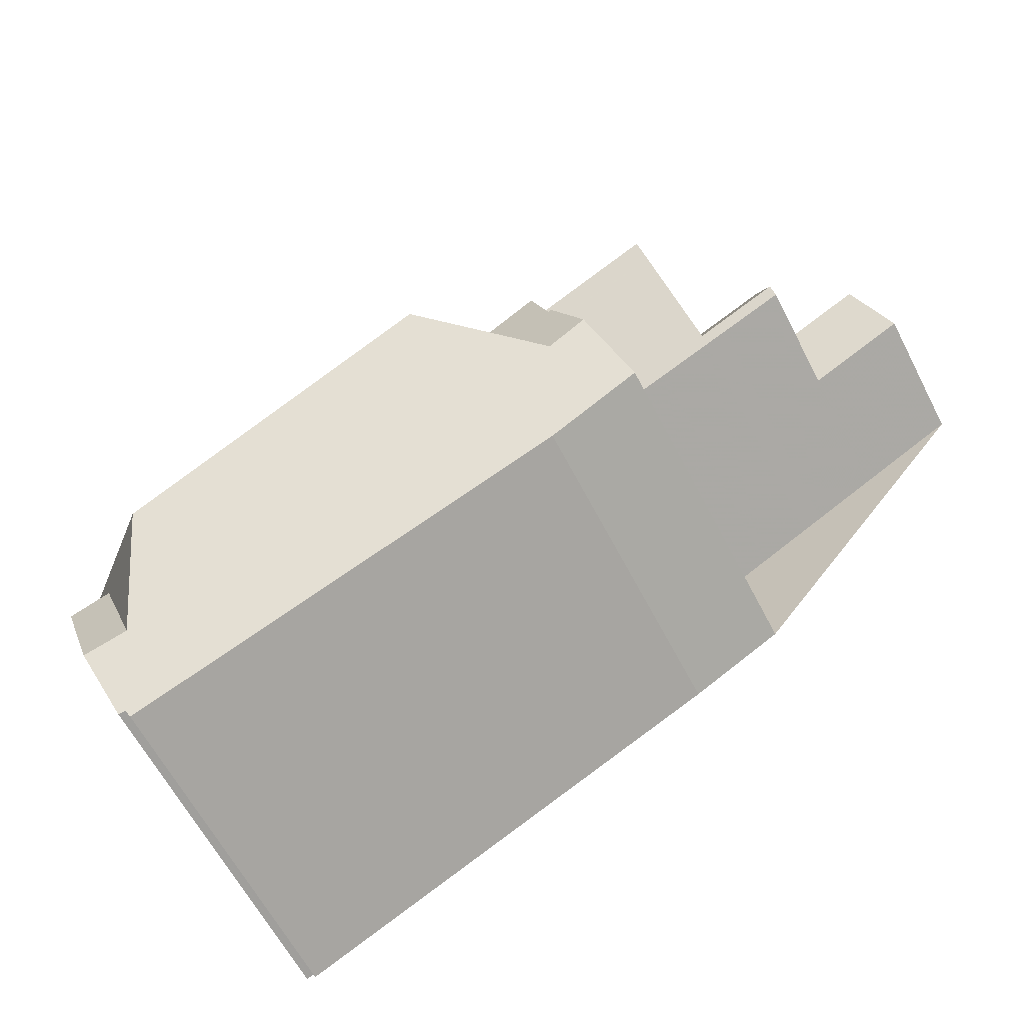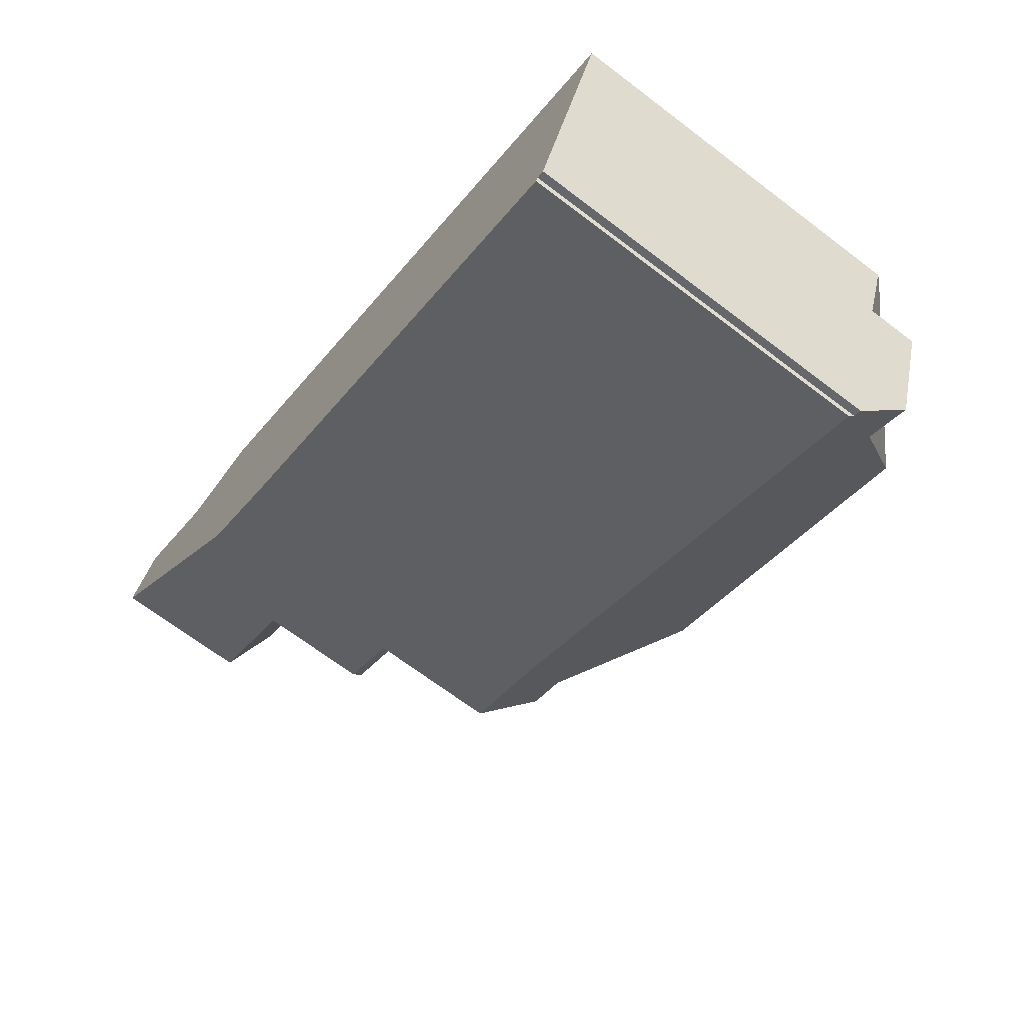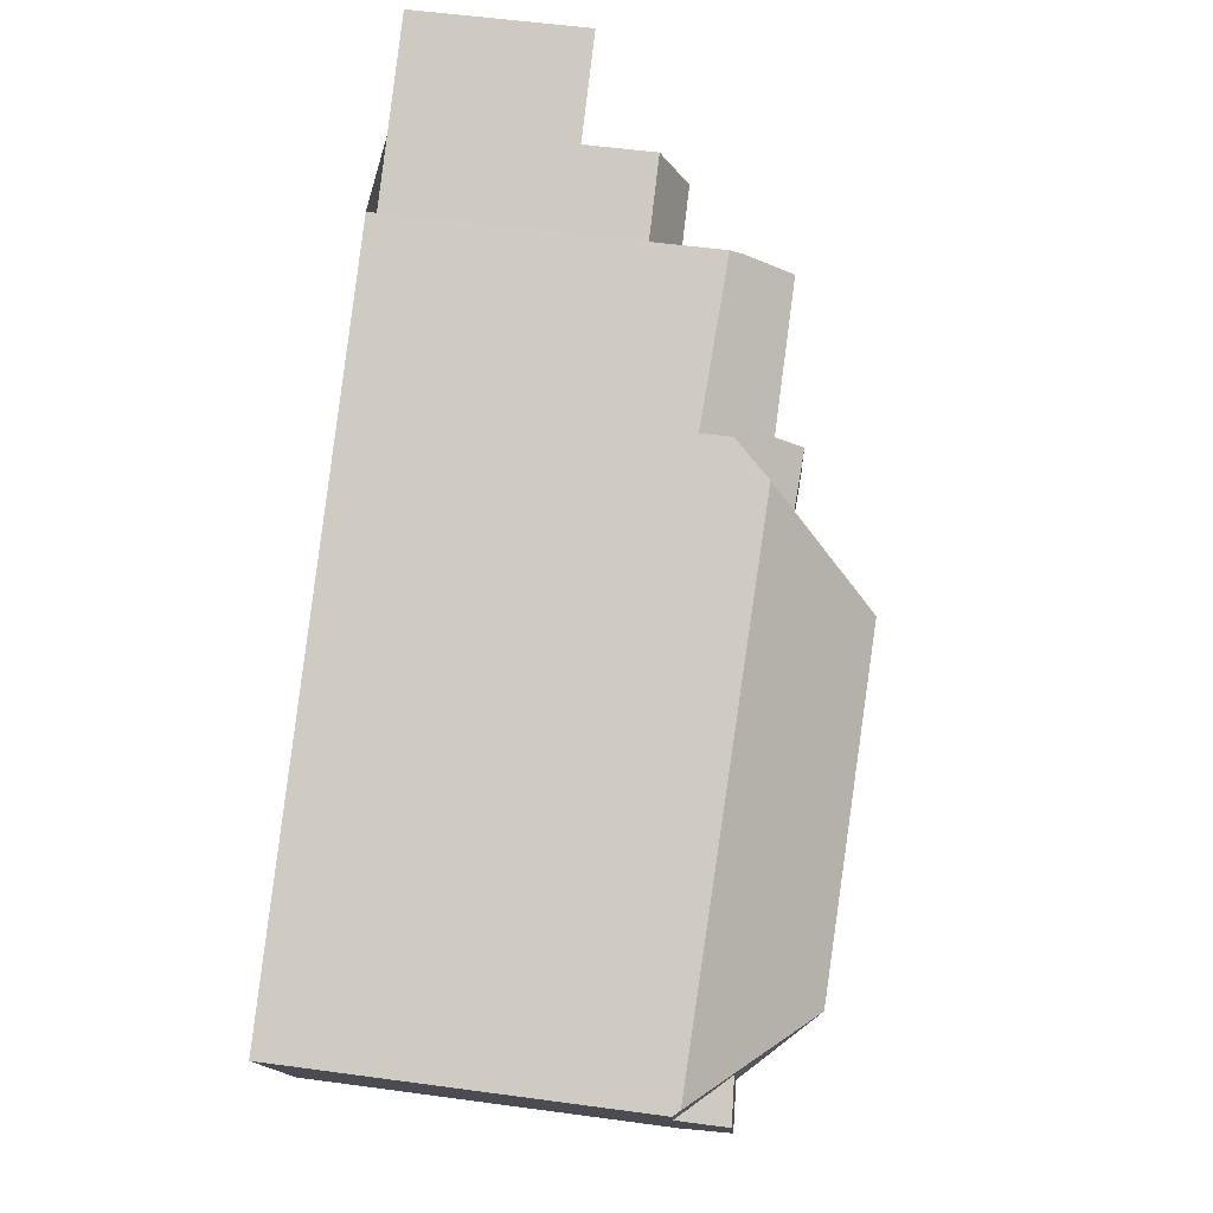
<metadata>
{"format":"obj","ext":"obj","renderer":"f3d","projection":"perspective","resolution":1024,"background":"white","views":[{"elev":-62.9,"azim":27.5,"up":"+Y"},{"elev":-68.7,"azim":-127.2,"up":"+Y"},{"elev":56.5,"azim":-82.0,"up":"+Y"}]}
</metadata>
<code>
v -476.4 -848.1 8.442
v -478.7 -849.3 8.376
v -489.7 -854.5 8.67
v -489.8 -854.4 8.798
v -490 -854.4 8.824
v -478 -845.1 6.44
v -492 -848.9 8.773
v -476 -840.7 7.802
v -471.1 -839.5 4.253
v -470.3 -841 3.504
v -475.4 -841.8 5.987
v -481 -846.4 11.81
v -476.5 -847.9 8.659
v -489.9 -854.4 8.81
v -488.6 -850.3 11.66
v -488.7 -850.9 11.27
v -480.5 -846.5 11.51
v -490.1 -854.1 9.166
v -489.7 -853.9 9.185
v -478 -847.4 9.762
v -490.4 -853.2 10.03
v -489.3 -852.8 9.953
v -483.2 -850.3 9.505
v -477 -847.7 9.051
v -477.1 -846.8 9.81
v -490.4 -853.2 10.03
v -481 -846.4 11.81
v -480.2 -842.9 9.23
v -491.8 -848.9 8.933
v -488.6 -850.3 11.66
v -481 -846.4 11.81
v -478.9 -842.2 7.654
v -478 -847.4 9.762
v -480.2 -842.9 9.23
v -477.9 -845.2 8.461
v -476.2 -844.2 6.418
v -479.5 -842.5 8.365
v -480.4 -843.8 9.917
v -490.6 -849.4 9.916
v -479.5 -843.9 9.177
v -478.5 -844 8.277
v -480.4 -843.8 9.917
v -477.9 -845.2 6.372
v -491.4 -850.5 8.97
v -472.8 -842.3 6.375
v -488.6 -850.3 11.66
v -490.6 -849.4 9.916
v -491.2 -850.4 8.968
v -489.3 -852.8 9.953
v -491.8 -848.9 8.933
v -491.4 -850.5 8.751
v -479.5 -843.9 9.177
v -491.1 -850.3 9.076
v -491.5 -850.2 8.756
v -475.9 -840.9 8.086
v -475.6 -841.7 9.211
v -478.7 -843.4 9.184
v -480.5 -846.5 11.51
v -488.7 -850.9 11.27
v -491 -850.3 9.173
v -479.8 -844.6 9.777
v -479.2 -843 8.404
v -479.5 -842.5 7.623
v -490.2 -850.5 9.924
v -491.2 -851.1 10
v -491.4 -850.5 9.164
v -472.8 -842.3 3.509
v -473.4 -840.7 4.255
v -477.9 -845.2 6.701
v -476.5 -844.2 6.624
v -472.8 -842.2 6.607
v -475 -843.4 6.617
v -478.1 -845 6.632
v -475.9 -840.9 5.578
v -473.4 -840.7 5.98
v -480.4 -843.6 9.782
v -480.3 -843.8 9.78
v -491 -850.1 9.239
v -491.4 -849 9.255
v -477.1 -846.8 9.81
v -477.9 -845.2 9.824
v -478.5 -843.9 9.839
v -491 -850.3 9.237
v -491.4 -850.5 9.217
v -479.8 -844.6 9.777
v -478 -847.4 9.762
v -479.8 -844.6 9.777
v -480.4 -843.6 9.782
v -491.4 -849 9.255
v -490.7 -849.4 9.909
v -490.7 -849.4 9.909
v -479.5 -843.8 9.053
v -475.7 -841.4 8.746
v -476.7 -847.5 9.024
v -477.9 -845.2 9.013
v -489.3 -852.8 9.953
v -490.2 -850.5 9.924
v -479.5 -843.8 9.053
v -475.5 -842 8.755
v -480.1 -842.8 9.053
v -478.6 -843.5 8.995
v -490.4 -850 9.917
v -491.4 -850.5 9.992
v -485.9 -846.3 9.519
v -490.7 -849.4 9.909
v -481.8 -843.7 9.189
v -480.6 -844.7 10.59
v -489.9 -849.7 10.53
v -471 -839.6 4.211
v -476.5 -842.5 8.831
v -473.3 -840.8 4.213
v -475.5 -841.9 6.027
v -475.5 -841.9 8.822
v -475.5 -841.9 8.754
v -473.3 -840.8 6.019
v -491.2 -850.4 8.968
v -491 -850.3 9.173
v -478.6 -843.6 9.475
v -478.6 -843.6 8.996
v -479.6 -844.2 9.45
v -479.9 -844.3 9.778
v -491 -850.3 9.237
v -479.6 -844.2 9.45
v -478.6 -843.6 8.851
v -490.4 -850 9.917
v -480.6 -844.7 10.59
v -489.9 -849.7 10.53
v -491.4 -850.5 9.992
v -490.4 -850 9.917
v -491.4 -850.5 8.751
v -488.8 -851 11.19
v -480.5 -846.5 11.46
v -489.8 -851.6 9.937
v -488.8 -851 11.19
v -479 -845.8 9.77
v -477.9 -845.2 9.824
v -478 -845.2 9.82
v -490.8 -852.1 10.01
v -489.8 -851.6 9.937
v -478 -845.2 6.701
v -478 -845.2 6.373
v -477.9 -845.2 6.372
v -480.5 -846.5 11.46
v -479 -845.8 9.77
v -478 -845.2 9.02
v -478 -845.2 8.555
v -479.4 -842.6 7.711
v -479.4 -842.6 8.37
v -480.2 -843 9.293
v -480 -842.9 9.053
v -491.9 -849 8.773
v -491.8 -848.9 8.998
v -478.9 -842.3 7.738
v -475.9 -840.7 7.889
v -480.2 -843 9.293
v -482.4 -844.1 9.237
v -491.8 -848.9 8.998
v -478.9 -843.6 9.182
v -478.8 -843.7 9.47
v -479.2 -843 8.404
v -478.7 -844 9.83
v -478 -845.2 9.82
v -477.1 -846.8 9.806
v -479.5 -842.5 8.365
v -479.4 -842.6 8.37
v -479.5 -842.5 7.623
v -479.4 -842.6 7.711
v -479 -843.4 9.012
v -476.5 -848.1 8.44
v -476.6 -847.8 8.753
v -476.8 -847.6 9.03
v -477.1 -846.8 9.806
v -478.7 -844 9.83
v -479.2 -843 8.404
v -470.4 -840.8 3.58
v -470.3 -841 3.504
v -473.3 -840.8 4.213
v -472.8 -842.3 3.509
v -472.8 -842.2 6.607
v -473.3 -840.8 6.019
v -472.8 -842.2 6.607
v -473.4 -840.7 5.98
v -473.4 -840.7 4.255
v -472.8 -842.3 6.375
v -474.5 -843.1 6.615
v -474.5 -843.1 6.615
v -475.2 -841.8 6.026
v -475.2 -841.7 5.987
v -474.4 -843.2 6.395
v -475.5 -841.8 5.96
v -475.5 -841.8 8.752
v -475.5 -841.8 9.07
v -479.9 -843.9 9.523
v -480.2 -844 9.78
v -479.4 -843.6 8.924
v -480.5 -844.1 10.13
v -474.4 -841.3 5.984
v -473.4 -840.8 6.008
v -483.8 -845.6 9.917
v -480.5 -844.1 10.13
v -473.4 -840.8 4.225
v -473.4 -840.8 4.225
v -473.4 -840.8 6.008
v -479.5 -843.7 9.053
v -491.4 -849.2 9.253
v -491.8 -849.4 8.767
v -476.8 -842.4 9.2
v -478.8 -843.3 8.994
v -479 -843.4 8.969
v -472.9 -840.6 4.212
v -471 -839.7 4.159
v -475.4 -841.7 5.963
v -476.8 -842.4 9.2
v -491.2 -849.1 9.425
v -487.6 -847.5 9.662
v -491.2 -849.1 9.425
v -479.4 -843.6 8.924
v -475.9 -840.9 5.578
v -475.5 -841.8 5.96
v -475.6 -841.7 9.211
v -475.5 -841.8 9.07
v -475.6 -841.7 9.211
v -475.7 -841.4 8.746
v -475.9 -840.9 8.086
v -475.5 -842 8.755
v -475 -843.4 6.617
v -475.5 -841.9 8.822
v -475.5 -841.9 6.027
v -475 -843.4 6.617
v -474.9 -843.5 6.402
v -478 -845.2 6.373
v -478.7 -843.4 9.184
v -478.7 -843.3 8.998
v -478.6 -843.6 9.475
v -478.7 -843.3 8.991
v -479 -842.5 7.935
v -478.5 -843.9 9.839
v -478.5 -843.9 9.839
v -478 -845.2 9.82
v -477.1 -847.7 9.119
v -477.1 -847.7 9.057
v -477.4 -847 9.795
v -478 -845.2 6.701
v -478 -845.2 8.555
v -478 -845.2 9.02
v -478.6 -843.5 8.995
v -478.6 -843.6 8.851
v -478 -845.3 9.82
v -478 -845.2 6.373
v -478.1 -845 6.632
v -478 -845.2 9.82
v -477.4 -847 9.795
v -479 -842.4 7.731
v -479.1 -842.3 7.644
v -476.9 -848.4 8.428
v -478.5 -844 8.277
v -478.7 -843.4 9.184
v -476.9 -847.3 9.354
v -477.2 -847.4 9.344
v -489.8 -854.2 8.928
v -490 -854.3 8.922
v -477.4 -847.6 9.337
v -479.8 -848.9 9.257
v -476.8 -847.2 9.357
v -484.2 -850.6 9.575
v -482.7 -849.9 9.534
v -477.2 -847.4 9.389
v -476.9 -847.3 9.381
v -490.3 -853.5 9.738
v -489.5 -853.1 9.715
v -477.5 -847.5 9.397
v -476.8 -847.2 9.379
v -491.2 -850.4 9.98
v -491.2 -850.4 8.933
v -491.3 -850.3 8.935
v -490.3 -853.1 10.02
v -490.7 -852 10
v -491 -851 9.989
v -491.8 -848.9 8.954
v -491.8 -848.9 8.954
v -489.9 -854.3 8.927
v -489.8 -854.3 8.879
v -490.3 -853.1 10.02
v -489.8 -854.4 8.801
v -490.2 -853.4 9.734
v -491.6 -849.3 8.948
v -490 -854 9.173
v -491.2 -850.4 9.168
v -491.2 -850.4 9.224
v -491.2 -850.4 9.98
v -491.2 -850.4 8.933
v -491.8 -848.9 8.933
v -491.8 -848.9 8.954
v -491.2 -850.4 8.968
v -476.5 -848.1 8.44
v -476.4 -848.1 8.442
v -476.4 -848.1 0
v -476.5 -848.1 0
v -489.7 -854.5 8.67
v -478.7 -849.3 8.376
v -478.7 -849.3 0
v -489.7 -854.5 0
v -489.8 -854.4 8.798
v -489.7 -854.5 8.67
v -489.7 -854.5 0
v -489.8 -854.4 0
v -489.8 -854.4 8.801
v -489.8 -854.4 8.798
v -489.8 -854.4 0
v -489.8 -854.4 0
v -490 -854.3 8.922
v -490 -854.4 8.824
v -490 -854.4 0
v -490 -854.3 0
v -477.9 -845.2 6.372
v -478 -845.1 6.44
v -478 -845.1 8.882e-16
v -477.9 -845.2 8.882e-16
v -491.8 -848.9 8.933
v -492 -848.9 8.773
v -492 -848.9 0
v -491.8 -848.9 0
v -475.9 -840.7 7.889
v -476 -840.7 7.802
v -476 -840.7 0
v -475.9 -840.7 -8.882e-16
v -471 -839.6 4.211
v -471.1 -839.5 4.253
v -471.1 -839.5 0
v -471 -839.6 0
v -470.3 -841 3.504
v -470.3 -841 3.504
v -470.3 -841 0
v -470.3 -841 0
v -475.2 -841.7 5.987
v -475.4 -841.8 5.987
v -475.4 -841.8 8.882e-16
v -475.2 -841.7 0
v -476.4 -848.1 8.442
v -476.5 -847.9 8.659
v -476.5 -847.9 0
v -476.4 -848.1 0
v -490 -854.4 8.824
v -489.9 -854.4 8.81
v -489.9 -854.4 0
v -490 -854.4 0
v -490.3 -853.5 9.738
v -490.1 -854.1 9.166
v -490.1 -854.1 0
v -490.3 -853.5 0
v -490.8 -852.1 10.01
v -490.4 -853.2 10.03
v -490.4 -853.2 0
v -490.8 -852.1 0
v -480.1 -842.8 9.053
v -480.2 -842.9 9.23
v -480.2 -842.9 0
v -480.1 -842.8 0
v -476 -840.7 7.802
v -478.9 -842.2 7.654
v -478.9 -842.2 0
v -476 -840.7 0
v -478 -845.1 6.44
v -476.2 -844.2 6.418
v -476.2 -844.2 -8.882e-16
v -478 -845.1 8.882e-16
v -491.8 -848.9 8.933
v -491.8 -848.9 8.933
v -491.8 -848.9 0
v -491.8 -848.9 1.776e-15
v -491.8 -849.4 8.767
v -491.5 -850.2 8.756
v -491.5 -850.2 0
v -491.8 -849.4 0
v -491.4 -850.5 9.992
v -491.2 -851.1 10
v -491.2 -851.1 0
v -491.4 -850.5 0
v -476.8 -847.2 9.379
v -477.1 -846.8 9.81
v -477.1 -846.8 0
v -476.8 -847.2 -1.776e-15
v -476.5 -847.9 8.659
v -476.7 -847.5 9.024
v -476.7 -847.5 0
v -476.5 -847.9 0
v -479.5 -842.5 8.365
v -480.1 -842.8 9.053
v -480.1 -842.8 0
v -479.5 -842.5 0
v -480.2 -842.9 9.23
v -481.8 -843.7 9.189
v -481.8 -843.7 0
v -480.2 -842.9 0
v -471 -839.7 4.159
v -471 -839.6 4.211
v -471 -839.6 0
v -471 -839.7 0
v -491.5 -850.2 8.756
v -491.4 -850.5 8.751
v -491.4 -850.5 0
v -491.5 -850.2 0
v -477.1 -846.8 9.81
v -477.9 -845.2 9.824
v -477.9 -845.2 0
v -477.1 -846.8 0
v -491.2 -851.1 10
v -490.8 -852.1 10.01
v -490.8 -852.1 0
v -491.2 -851.1 0
v -492 -848.9 8.773
v -491.9 -849 8.773
v -491.9 -849 0
v -492 -848.9 0
v -475.9 -840.9 8.086
v -475.9 -840.7 7.889
v -475.9 -840.7 -8.882e-16
v -475.9 -840.9 0
v -479.1 -842.3 7.644
v -479.5 -842.5 7.623
v -479.5 -842.5 0
v -479.1 -842.3 0
v -476.9 -848.4 8.428
v -476.5 -848.1 8.44
v -476.5 -848.1 0
v -476.9 -848.4 0
v -470.3 -841 3.504
v -470.4 -840.8 3.58
v -470.4 -840.8 0
v -470.3 -841 0
v -472.8 -842.3 3.509
v -470.3 -841 3.504
v -470.3 -841 0
v -472.8 -842.3 4.441e-16
v -471.1 -839.5 4.253
v -473.4 -840.7 4.255
v -473.4 -840.7 0
v -471.1 -839.5 0
v -474.4 -843.2 6.395
v -472.8 -842.3 6.375
v -472.8 -842.3 0
v -474.4 -843.2 -8.882e-16
v -474.4 -841.3 5.984
v -475.2 -841.7 5.987
v -475.2 -841.7 0
v -474.4 -841.3 0
v -474.9 -843.5 6.402
v -474.4 -843.2 6.395
v -474.4 -843.2 -8.882e-16
v -474.9 -843.5 -8.882e-16
v -473.4 -840.7 5.98
v -474.4 -841.3 5.984
v -474.4 -841.3 0
v -473.4 -840.7 0
v -491.9 -849 8.773
v -491.8 -849.4 8.767
v -491.8 -849.4 0
v -491.9 -849 0
v -470.4 -840.8 3.58
v -471 -839.7 4.159
v -471 -839.7 0
v -470.4 -840.8 0
v -475.4 -841.8 5.987
v -475.4 -841.7 5.963
v -475.4 -841.7 8.882e-16
v -475.4 -841.8 8.882e-16
v -475.4 -841.7 5.963
v -475.9 -840.9 5.578
v -475.9 -840.9 8.882e-16
v -475.4 -841.7 8.882e-16
v -476.2 -844.2 6.418
v -474.9 -843.5 6.402
v -474.9 -843.5 -8.882e-16
v -476.2 -844.2 -8.882e-16
v -478.9 -842.2 7.654
v -479.1 -842.3 7.644
v -479.1 -842.3 0
v -478.9 -842.2 0
v -478.7 -849.3 8.376
v -476.9 -848.4 8.428
v -476.9 -848.4 0
v -478.7 -849.3 0
v -490.1 -854.1 9.166
v -490 -854.3 8.922
v -490 -854.3 0
v -490.1 -854.1 0
v -476.7 -847.5 9.024
v -476.8 -847.2 9.357
v -476.8 -847.2 0
v -476.7 -847.5 0
v -490.4 -853.2 10.03
v -490.3 -853.5 9.738
v -490.3 -853.5 0
v -490.4 -853.2 0
v -476.8 -847.2 9.357
v -476.8 -847.2 9.379
v -476.8 -847.2 -1.776e-15
v -476.8 -847.2 0
v -489.9 -854.4 8.81
v -489.8 -854.4 8.801
v -489.8 -854.4 0
v -489.9 -854.4 0
v -481.8 -843.7 9.189
v -491.8 -848.9 8.933
v -491.8 -848.9 1.776e-15
v -481.8 -843.7 0
v -471.1 -839.5 0
v -470.3 -841 0
v -478 -845.1 0
v -476.4 -848.1 0
v -478.7 -849.3 0
v -489.7 -854.5 0
v -489.8 -854.4 0
v -490 -854.4 0
v -492 -848.9 0
v -476 -840.7 0
v -475.4 -841.8 0
f 77 38 76
f 91 39 90
f 158 40 92 168
f 170 13 1 169
f 171 94 13 170
f 281 261 18 287
f 16 15 12 17
f 287 18 269 285
f 265 23 19 270
f 131 16 17 132
f 271 262 263 23 266
f 200 107 108 47 199
f 121 85 58 27 126
f 127 30 59 97 125
f 293 50 292
f 273 129 64 278
f 288 66 44 294
f 294 44 51 291
f 134 96 133
f 248 172 242
f 148 37 63 147
f 277 139 49 283
f 289 84 66 288
f 185 179 184 189
f 144 86 143
f 114 99 113
f 203 115 111 202
f 193 77 76 149 150 204
f 279 152 79 205 286
f 290 103 84 289
f 120 85 121
f 173 87 123 159
f 215 105 214
f 205 79 216
f 217 174 209
f 272 264 258 268
f 112 72 99 114
f 204 150 165 160 195
f 199 47 105 215
f 156 106 34 155
f 107 31 46 108
f 192 56 93 191
f 115 71 45 67 111
f 116 53 117
f 118 57 101 119
f 194 77 193
f 117 53 78 122
f 159 123 40 158
f 191 93 55 74 190
f 119 101 124
f 122 78 90 125
f 196 38 77 194
f 125 90 39 127
f 187 180 181 186
f 275 53 116 274
f 266 23 265
f 133 97 59 134
f 162 135 61 161
f 278 64 139 277
f 140 73 141
f 143 58 85 144
f 137 82 118 119 145
f 146 41 73 140
f 145 119 124 41 146
f 147 62 148
f 149 28 100 150
f 280 152 279
f 153 32 8 154
f 165 150 100 164
f 155 88 104 156
f 156 104 89 157
f 198 180 187 188 197
f 254 32 153 253
f 260 19 23 263
f 170 24 171
f 239 136 25 172 248
f 267 259 262 271
f 253 153 236
f 175 10 176
f 211 175 176 178 177 210
f 210 177 201
f 225 110 227
f 230 36 70 226
f 191 114 113 192
f 193 52 120 121 194
f 190 112 114 191
f 194 121 126 196
f 197 182 198
f 199 42 200
f 202 68 75 203
f 204 98 52 193
f 286 205 78 53 275
f 233 207 232
f 208 168 209
f 210 109 211
f 201 183 9 109 210
f 221 213 220
f 214 89 104 215
f 216 91 90 78 205
f 209 168 92 217
f 195 98 204
f 215 104 88 42 199
f 218 212 219
f 235 223 222 207 233
f 236 153 154 224 223 235
f 228 187 186 229
f 219 212 11 188 187 228
f 226 185 189 230
f 232 158 168 208 233
f 234 159 158 232
f 233 208 235
f 235 208 209 174 236
f 237 173 159 234
f 239 162 161 238
f 240 24 241
f 243 69 35 244
f 244 35 95 245
f 246 110 247
f 242 33 135 162 248
f 249 43 69 243
f 250 70 36 6 142 231
f 253 167 166 254
f 241 24 170 169 255
f 248 162 239
f 268 258 259 267
f 236 174 167 253
f 247 110 225 226 70 256
f 257 213 221 227 110 246
f 245 95 81 251
f 256 70 250
f 258 171 24 240 259
f 282 14 5 261 281
f 262 240 241 263
f 284 14 282
f 259 240 262
f 264 94 171 258
f 265 22 131 132 20 266
f 267 252 163 268
f 285 269 21 276
f 270 22 265
f 266 20 271
f 271 20 252 267
f 268 163 80 272
f 274 130 54 275
f 277 138 65 278
f 279 151 7 29 280
f 281 260 282
f 282 260 263 241 255 2 3 4 284
f 276 22 270 285
f 275 54 206 286
f 287 19 260 281
f 285 270 19 287
f 283 26 138 277
f 288 60 83 289
f 286 206 151 279
f 289 83 102 290
f 292 106 156 157 293
f 278 65 128 273
f 294 48 60 288
f 291 48 294
f 296 297 298 295
f 300 301 302 299
f 304 305 306 303
f 308 309 310 307
f 312 313 314 311
f 316 317 318 315
f 320 321 322 319
f 324 325 326 323
f 328 329 330 327
f 332 333 334 331
f 336 337 338 335
f 340 341 342 339
f 344 345 346 343
f 348 349 350 347
f 352 353 354 351
f 356 357 358 355
f 360 361 362 359
f 364 365 366 363
f 368 369 370 367
f 372 373 374 371
f 376 377 378 375
f 380 381 382 379
f 384 385 386 383
f 388 389 390 387
f 392 393 394 391
f 396 397 398 395
f 400 401 402 399
f 404 405 406 403
f 408 409 410 407
f 412 413 414 411
f 416 417 418 415
f 420 421 422 419
f 424 425 426 423
f 428 429 430 427
f 432 433 434 431
f 436 437 438 435
f 440 441 442 439
f 444 445 446 443
f 448 449 450 447
f 452 453 454 451
f 456 457 458 455
f 460 461 462 459
f 464 465 466 463
f 468 469 470 467
f 472 473 474 471
f 476 477 478 475
f 480 481 482 479
f 484 485 486 483
f 488 489 490 487
f 492 493 494 491
f 496 497 498 495
f 500 501 502 499
f 504 505 506 503
f 508 509 510 511 512 513 514 515 516 517 507

</code>
